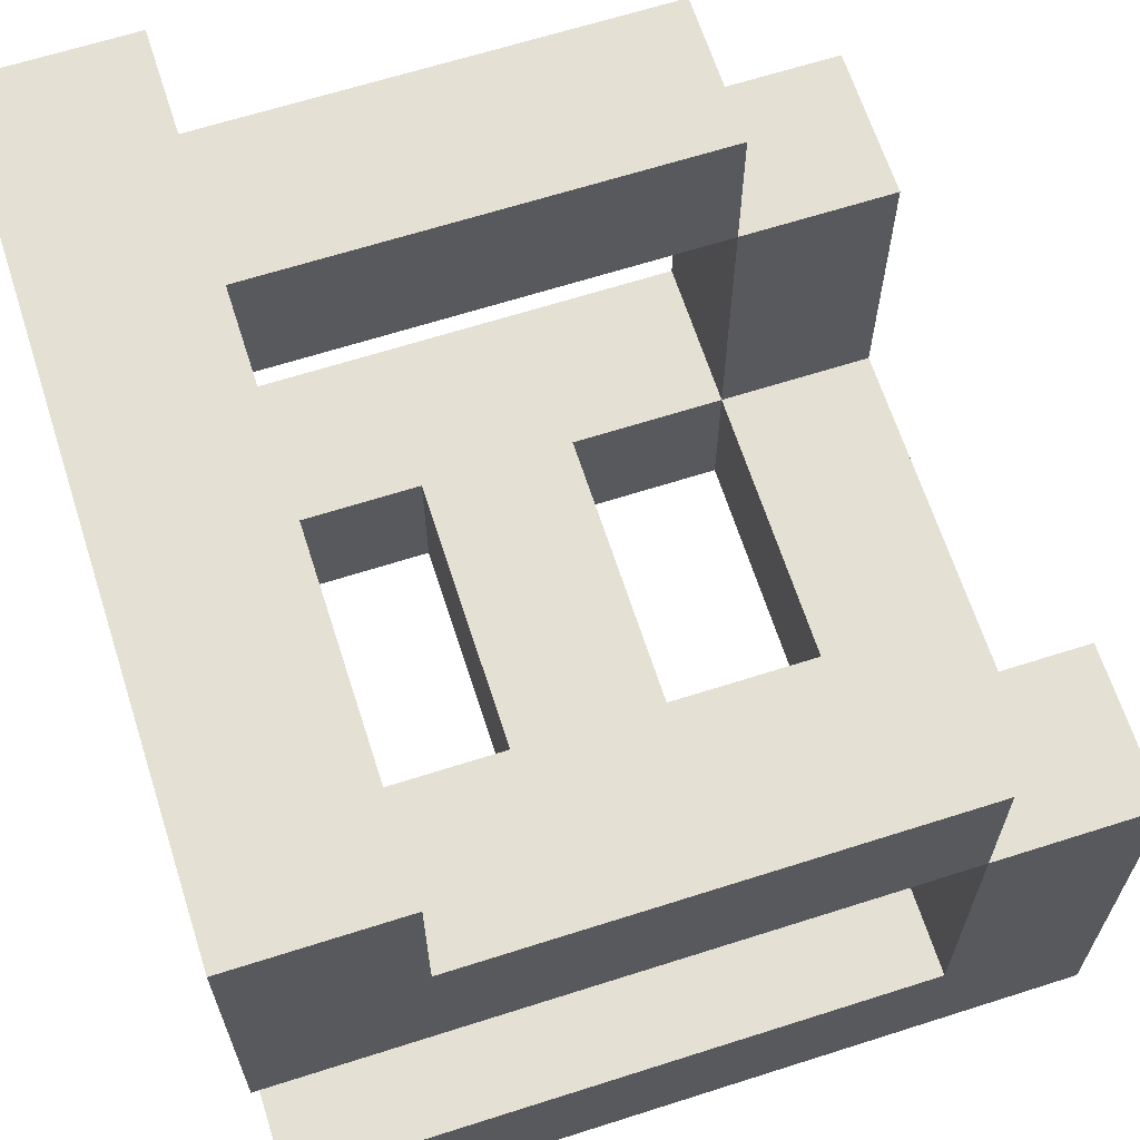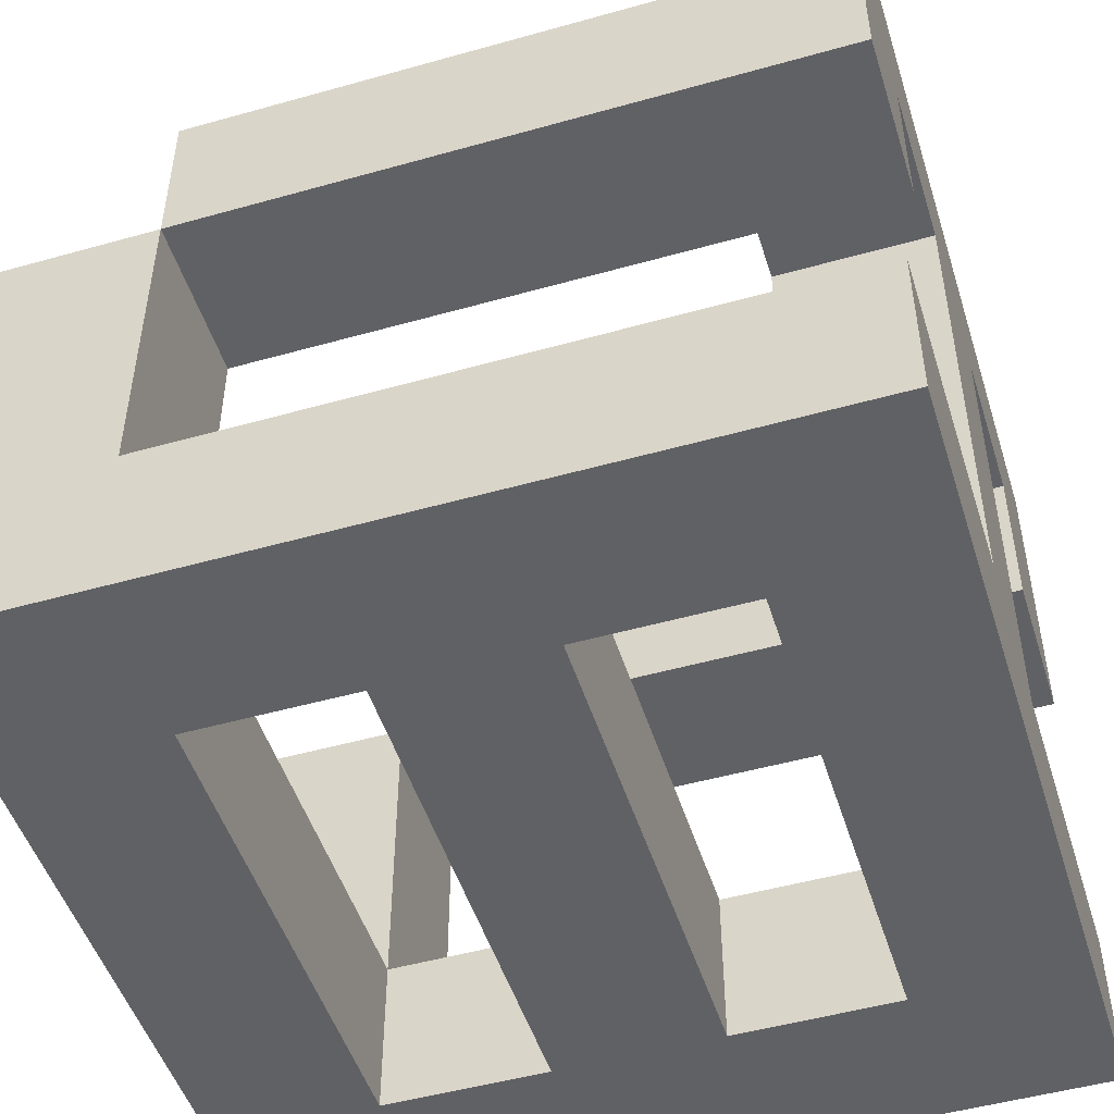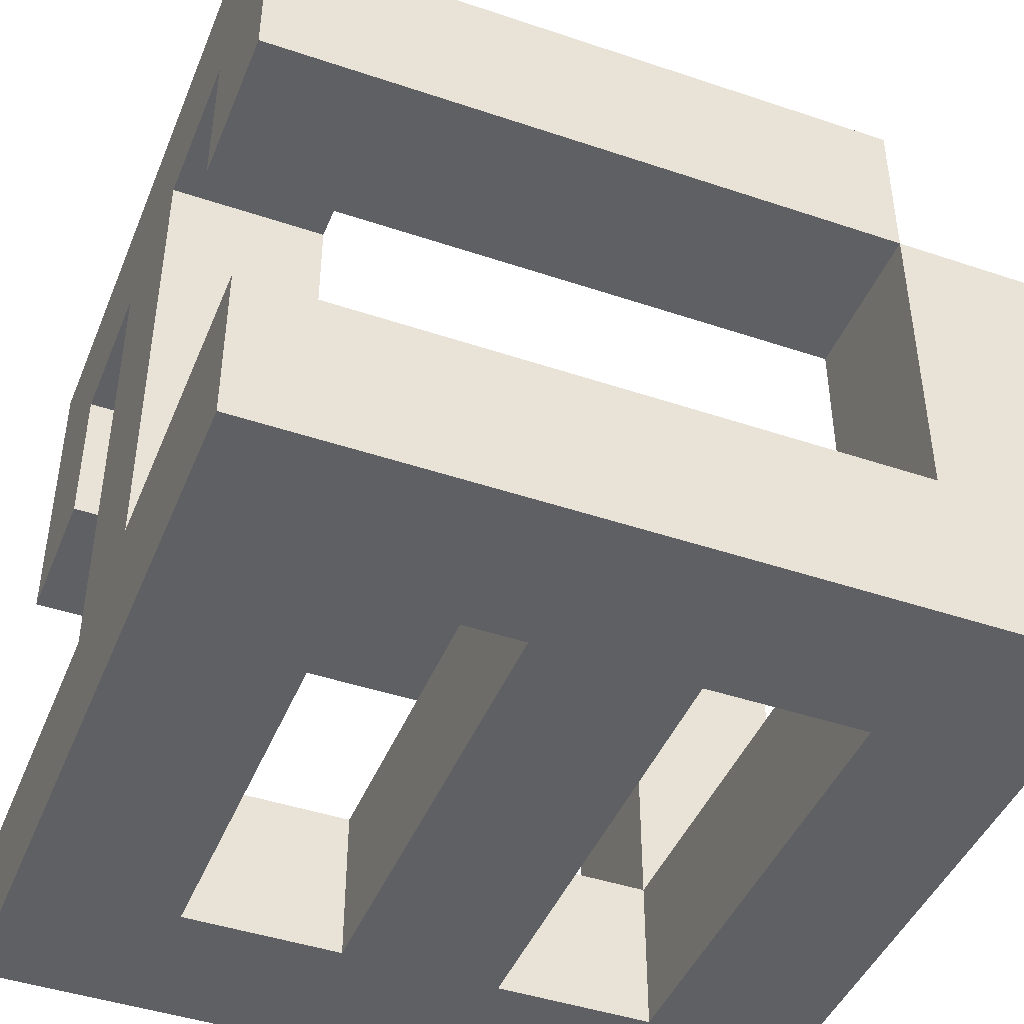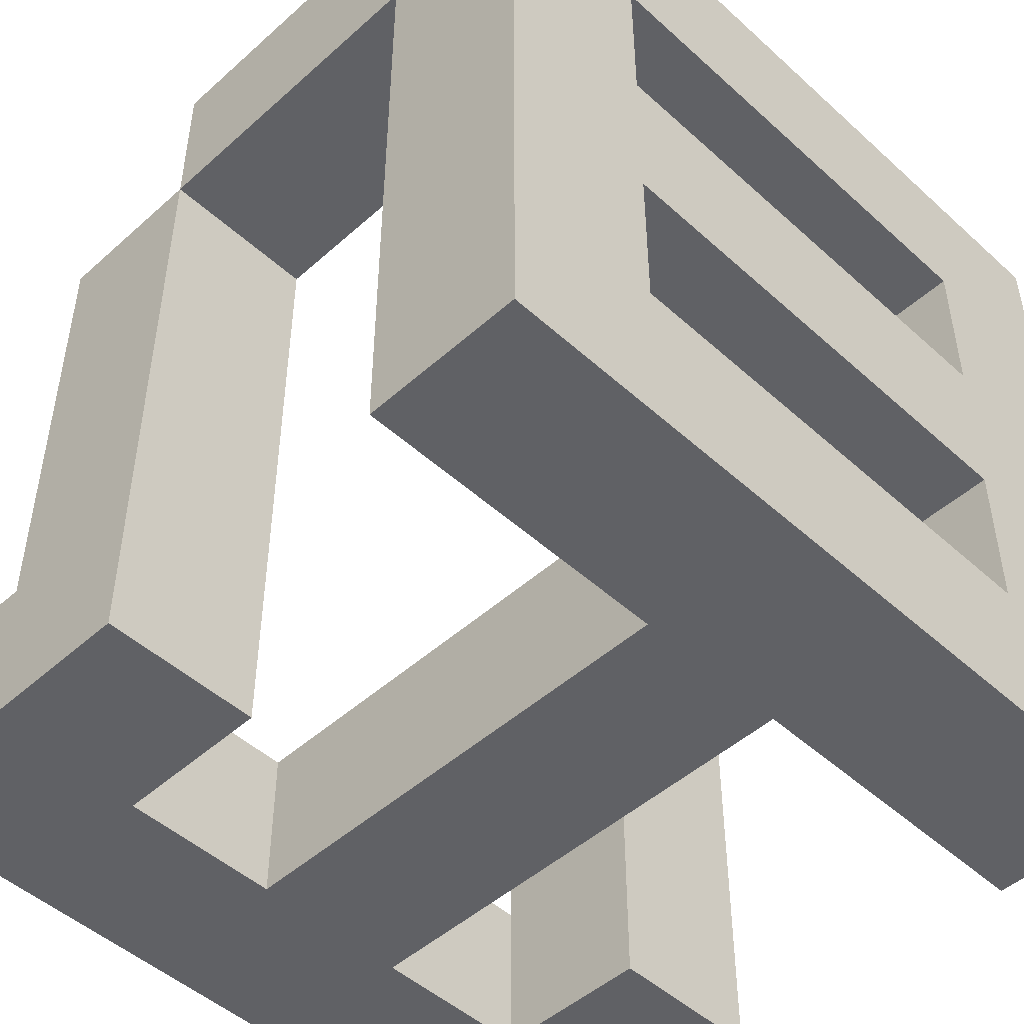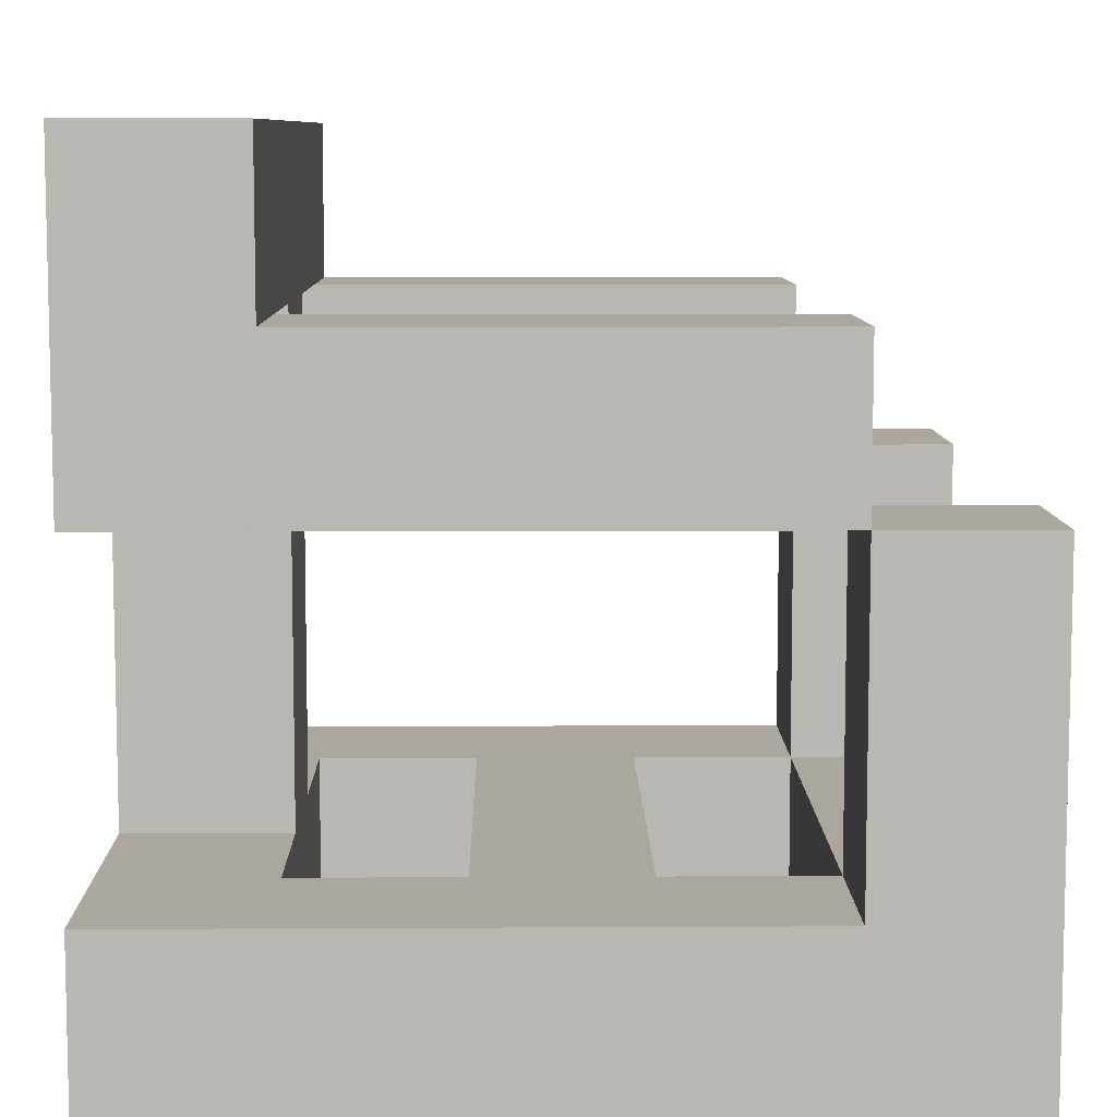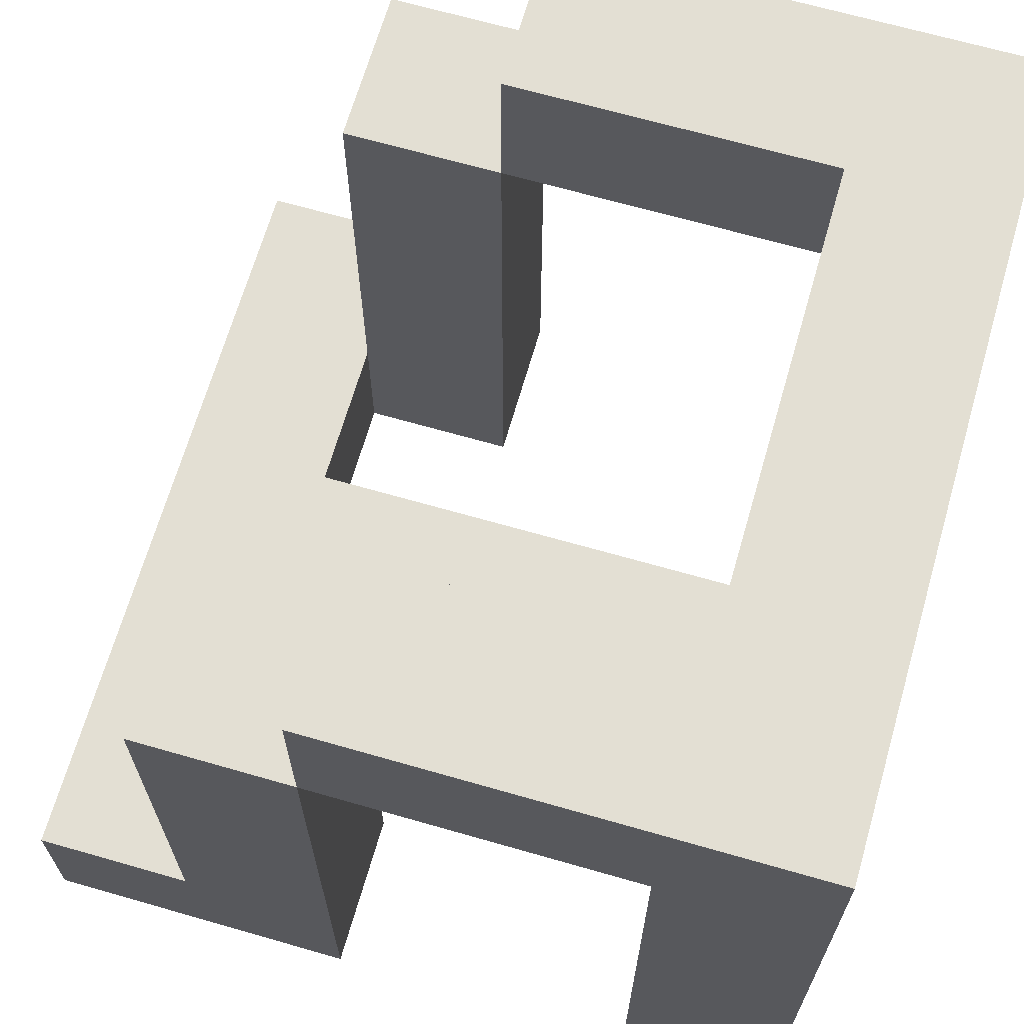
<metadata>
{"format":"obj","ext":"obj","renderer":"f3d","projection":"perspective","resolution":1024,"background":"white","views":[{"elev":65.3,"azim":-107.8,"up":"+Y"},{"elev":-49.5,"azim":107.3,"up":"+Y"},{"elev":-44.4,"azim":-111.5,"up":"+Y"},{"elev":-48.7,"azim":-45.2,"up":"+Z"},{"elev":8.3,"azim":-90.8,"up":"+Y"},{"elev":67.1,"azim":-73.9,"up":"+Z"}]}
</metadata>
<code>
o
v 0 2 0
v 0 2 -0.1
v 0 2 -0.2
v 0 2 -0.3
v 0 2 -0.4
v 0 2 -0.5
v 0 2.1 0
v 0 2.1 -0.1
v 0 2.1 -0.2
v 0 2.1 -0.3
v 0 2.1 -0.4
v 0 2.1 -0.5
v 0 2.3 0
v 0 2.3 -0.1
v 0 2.3 -0.5
v 0 2.4 -0.1
v 0 2.4 -0.4
v 0 2.5 -0.4
v 0 2.5 -0.5
v 0.2 2.1 -0.4
v 0.2 2.1 -0.5
v 0.2 2.4 -0.4
v 0.2 2.4 -0.5
v 0.4 2 -0.1
v 0.4 2 -0.2
v 0.4 2 -0.3
v 0.4 2 -0.4
v 0.4 2.1 0
v 0.4 2.1 -0.1
v 0.4 2.1 -0.2
v 0.4 2.1 -0.3
v 0.4 2.1 -0.4
v 0.4 2.3 0
v 0.4 2.3 -0.1
v 0.4 2.3 -0.5
v 0.4 2.4 -0.1
v 0.4 2.4 -0.4
v 0.4 2.4 -0.5
v 0.1 2 -0.1
v 0.1 2 -0.2
v 0.1 2 -0.3
v 0.1 2 -0.4
v 0.1 2.1 0
v 0.1 2.1 -0.1
v 0.1 2.1 -0.2
v 0.1 2.1 -0.3
v 0.1 2.1 -0.4
v 0.1 2.3 0
v 0.1 2.3 -0.1
v 0.1 2.3 -0.5
v 0.1 2.4 -0.1
v 0.1 2.4 -0.4
v 0.1 2.4 -0.5
v 0.3 2.1 -0.4
v 0.3 2.1 -0.5
v 0.3 2.4 -0.4
v 0.3 2.4 -0.5
v 0.5 2 0
v 0.5 2 -0.1
v 0.5 2 -0.2
v 0.5 2 -0.3
v 0.5 2 -0.4
v 0.5 2 -0.5
v 0.5 2.1 0
v 0.5 2.1 -0.1
v 0.5 2.1 -0.2
v 0.5 2.1 -0.3
v 0.5 2.1 -0.4
v 0.5 2.1 -0.5
v 0.5 2.3 0
v 0.5 2.3 -0.1
v 0.5 2.3 -0.5
v 0.5 2.4 -0.1
v 0.5 2.4 -0.4
v 0.5 2.5 -0.4
v 0.5 2.5 -0.5
v 0 2 0
v 0 2.1 0
v 0 2.3 0
v 0.1 2.1 0
v 0.1 2.3 0
v 0.4 2.1 0
v 0.4 2.3 0
v 0.5 2 0
v 0.5 2.1 0
v 0.5 2.3 0
v 0 2.3 -0.1
v 0 2.4 -0.1
v 0.1 2.3 -0.1
v 0.1 2.4 -0.1
v 0.4 2.3 -0.1
v 0.4 2.4 -0.1
v 0.5 2.3 -0.1
v 0.5 2.4 -0.1
v 0.1 2 -0.2
v 0.1 2.1 -0.2
v 0.4 2 -0.2
v 0.4 2.1 -0.2
v 0 2.4 -0.4
v 0 2.5 -0.4
v 0.1 2 -0.4
v 0.1 2.1 -0.4
v 0.1 2.4 -0.4
v 0.2 2.1 -0.4
v 0.2 2.4 -0.4
v 0.3 2.1 -0.4
v 0.3 2.4 -0.4
v 0.4 2 -0.4
v 0.4 2.1 -0.4
v 0.4 2.4 -0.4
v 0.5 2.4 -0.4
v 0.5 2.5 -0.4
v 0 2.1 -0.1
v 0 2.3 -0.1
v 0.1 2 -0.1
v 0.1 2.1 -0.1
v 0.1 2.3 -0.1
v 0.4 2 -0.1
v 0.4 2.1 -0.1
v 0.4 2.3 -0.1
v 0.5 2.1 -0.1
v 0.5 2.3 -0.1
v 0.1 2 -0.3
v 0.1 2.1 -0.3
v 0.4 2 -0.3
v 0.4 2.1 -0.3
v 0 2 -0.5
v 0 2.1 -0.5
v 0 2.3 -0.5
v 0 2.5 -0.5
v 0.1 2.3 -0.5
v 0.1 2.4 -0.5
v 0.2 2.1 -0.5
v 0.2 2.4 -0.5
v 0.3 2.1 -0.5
v 0.3 2.4 -0.5
v 0.4 2.3 -0.5
v 0.4 2.4 -0.5
v 0.5 2 -0.5
v 0.5 2.1 -0.5
v 0.5 2.3 -0.5
v 0.5 2.5 -0.5
v 0 2 0
v 0.5 2 0
v 0 2 -0.1
v 0.1 2 -0.1
v 0.4 2 -0.1
v 0.5 2 -0.1
v 0 2 -0.2
v 0.1 2 -0.2
v 0.4 2 -0.2
v 0.5 2 -0.2
v 0 2 -0.3
v 0.1 2 -0.3
v 0.4 2 -0.3
v 0.5 2 -0.3
v 0 2 -0.4
v 0.1 2 -0.4
v 0.4 2 -0.4
v 0.5 2 -0.4
v 0 2 -0.5
v 0.5 2 -0.5
v 0 2.3 -0.1
v 0.1 2.3 -0.1
v 0.4 2.3 -0.1
v 0.5 2.3 -0.1
v 0 2.3 -0.5
v 0.1 2.3 -0.5
v 0.4 2.3 -0.5
v 0.5 2.3 -0.5
v 0.1 2.4 -0.4
v 0.2 2.4 -0.4
v 0.3 2.4 -0.4
v 0.4 2.4 -0.4
v 0.1 2.4 -0.5
v 0.2 2.4 -0.5
v 0.3 2.4 -0.5
v 0.4 2.4 -0.5
v 0.1 2.1 0
v 0.4 2.1 0
v 0 2.1 -0.1
v 0.1 2.1 -0.1
v 0.4 2.1 -0.1
v 0.5 2.1 -0.1
v 0 2.1 -0.2
v 0.1 2.1 -0.2
v 0.4 2.1 -0.2
v 0.5 2.1 -0.2
v 0 2.1 -0.3
v 0.1 2.1 -0.3
v 0.4 2.1 -0.3
v 0.5 2.1 -0.3
v 0 2.1 -0.4
v 0.1 2.1 -0.4
v 0.2 2.1 -0.4
v 0.3 2.1 -0.4
v 0.4 2.1 -0.4
v 0.5 2.1 -0.4
v 0 2.1 -0.5
v 0.2 2.1 -0.5
v 0.3 2.1 -0.5
v 0.5 2.1 -0.5
v 0 2.3 0
v 0.1 2.3 0
v 0.4 2.3 0
v 0.5 2.3 0
v 0 2.3 -0.1
v 0.1 2.3 -0.1
v 0.4 2.3 -0.1
v 0.5 2.3 -0.1
v 0 2.4 -0.1
v 0.1 2.4 -0.1
v 0.4 2.4 -0.1
v 0.5 2.4 -0.1
v 0 2.4 -0.4
v 0.1 2.4 -0.4
v 0.4 2.4 -0.4
v 0.5 2.4 -0.4
v 0 2.5 -0.4
v 0.5 2.5 -0.4
v 0 2.5 -0.5
v 0.5 2.5 -0.5
f 7 2 1
f 8 3 2
f 8 2 7
f 9 4 3
f 9 3 8
f 10 5 4
f 10 4 9
f 11 6 5
f 11 5 10
f 12 6 11
f 13 8 7
f 14 8 13
f 16 15 14
f 17 15 16
f 18 15 17
f 19 15 18
f 22 21 20
f 23 21 22
f 29 25 24
f 30 25 29
f 31 27 26
f 32 27 31
f 33 29 28
f 34 29 33
f 36 35 34
f 37 35 36
f 38 35 37
f 39 40 44
f 44 40 45
f 41 42 46
f 46 42 47
f 43 44 48
f 48 44 49
f 49 50 51
f 51 50 52
f 52 50 53
f 54 55 56
f 56 55 57
f 58 59 64
f 59 60 65
f 64 59 65
f 60 61 66
f 65 60 66
f 61 62 67
f 66 61 67
f 62 63 68
f 67 62 68
f 68 63 69
f 64 65 70
f 70 65 71
f 71 72 73
f 73 72 74
f 74 72 75
f 75 72 76
f 80 78 77
f 80 79 78
f 81 79 80
f 82 80 77
f 84 82 77
f 85 83 82
f 85 82 84
f 86 83 85
f 89 88 87
f 90 88 89
f 93 92 91
f 94 92 93
f 97 96 95
f 98 96 97
f 103 100 99
f 104 102 101
f 105 100 103
f 106 104 101
f 106 105 104
f 107 100 105
f 107 105 106
f 108 106 101
f 109 106 108
f 110 100 107
f 111 100 110
f 112 100 111
f 113 114 116
f 116 114 117
f 115 116 118
f 118 116 119
f 119 120 121
f 121 120 122
f 123 124 125
f 125 124 126
f 129 130 131
f 131 130 132
f 127 128 133
f 132 130 134
f 127 133 135
f 133 134 135
f 134 130 136
f 135 134 136
f 136 130 138
f 127 135 139
f 139 135 140
f 137 138 141
f 138 130 142
f 141 138 142
f 145 144 143
f 146 144 145
f 147 144 146
f 148 144 147
f 149 146 145
f 150 146 149
f 151 148 147
f 152 148 151
f 153 150 149
f 153 151 150
f 153 152 151
f 154 152 153
f 155 152 154
f 156 152 155
f 157 154 153
f 158 154 157
f 159 156 155
f 160 156 159
f 161 158 157
f 161 159 158
f 161 160 159
f 162 160 161
f 167 164 163
f 168 164 167
f 169 166 165
f 170 166 169
f 175 172 171
f 176 172 175
f 177 174 173
f 178 174 177
f 179 180 182
f 182 180 183
f 181 182 185
f 185 182 186
f 183 184 187
f 187 184 188
f 185 186 189
f 186 187 189
f 187 188 189
f 189 188 190
f 190 188 191
f 191 188 192
f 189 190 193
f 193 190 194
f 191 192 197
f 197 192 198
f 194 195 199
f 193 194 199
f 199 195 200
f 197 198 201
f 196 197 201
f 201 198 202
f 203 204 207
f 207 204 208
f 205 206 209
f 209 206 210
f 211 212 215
f 215 212 216
f 213 214 217
f 217 214 218
f 219 220 221
f 221 220 222

</code>
